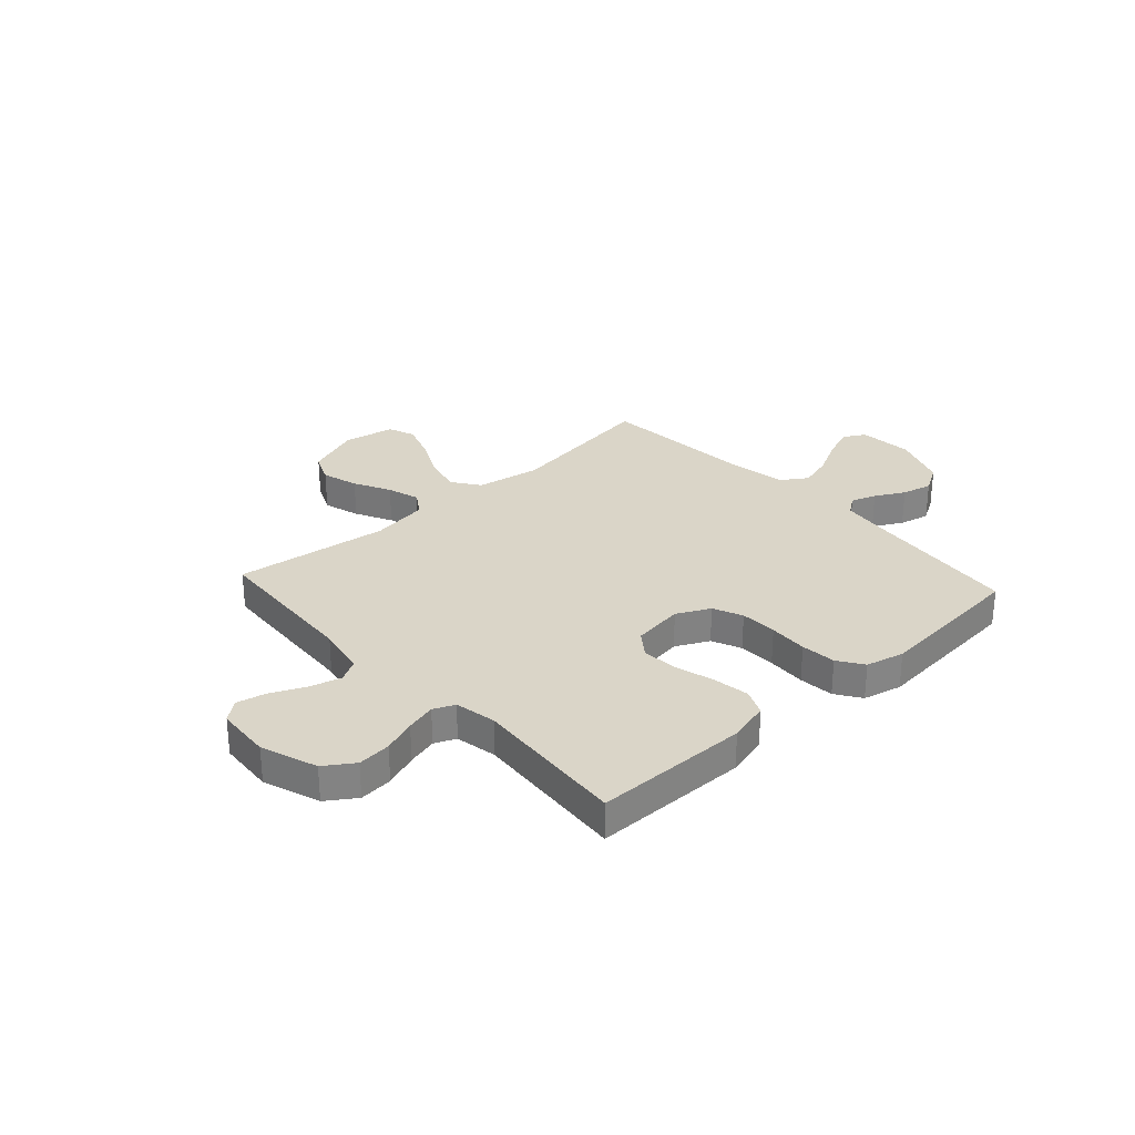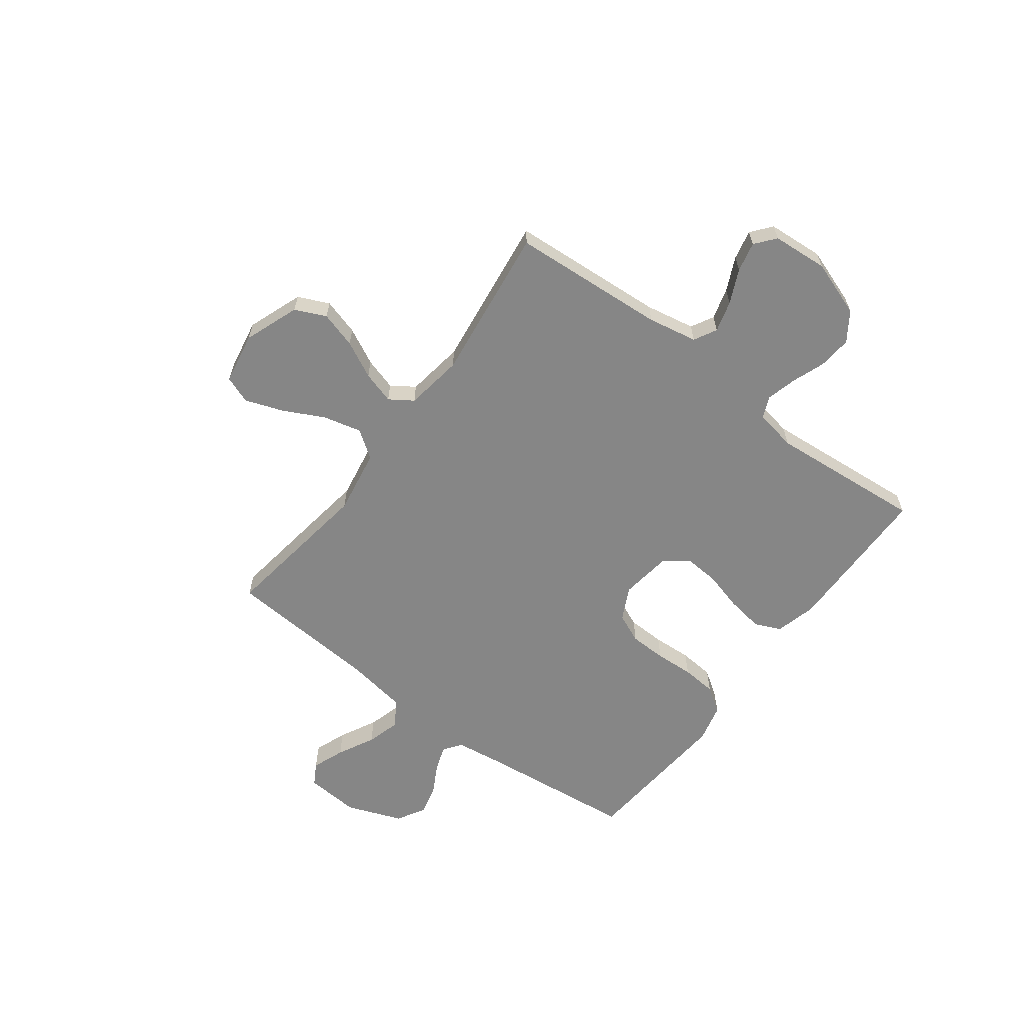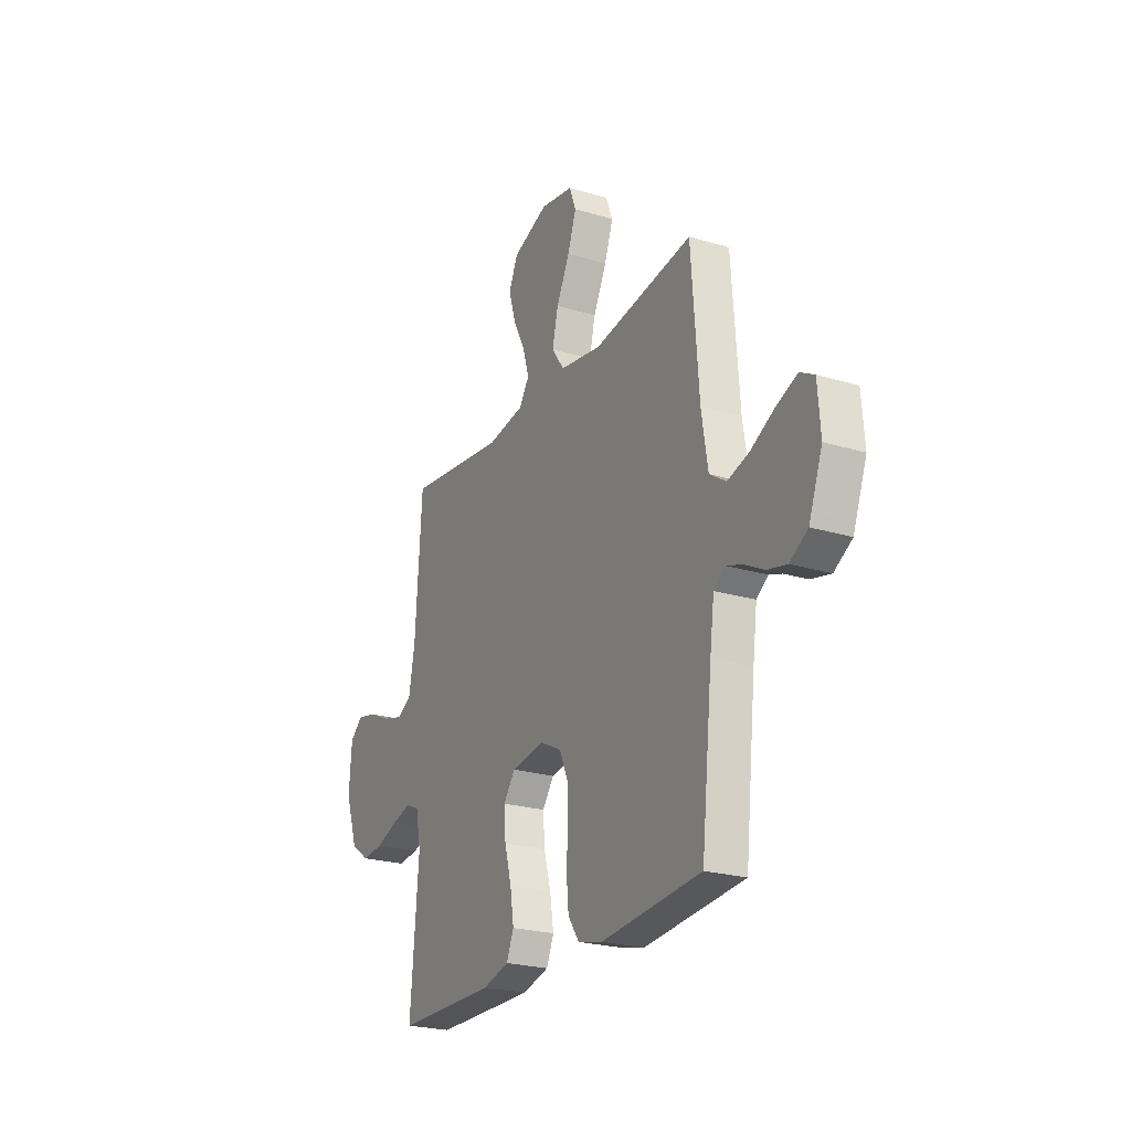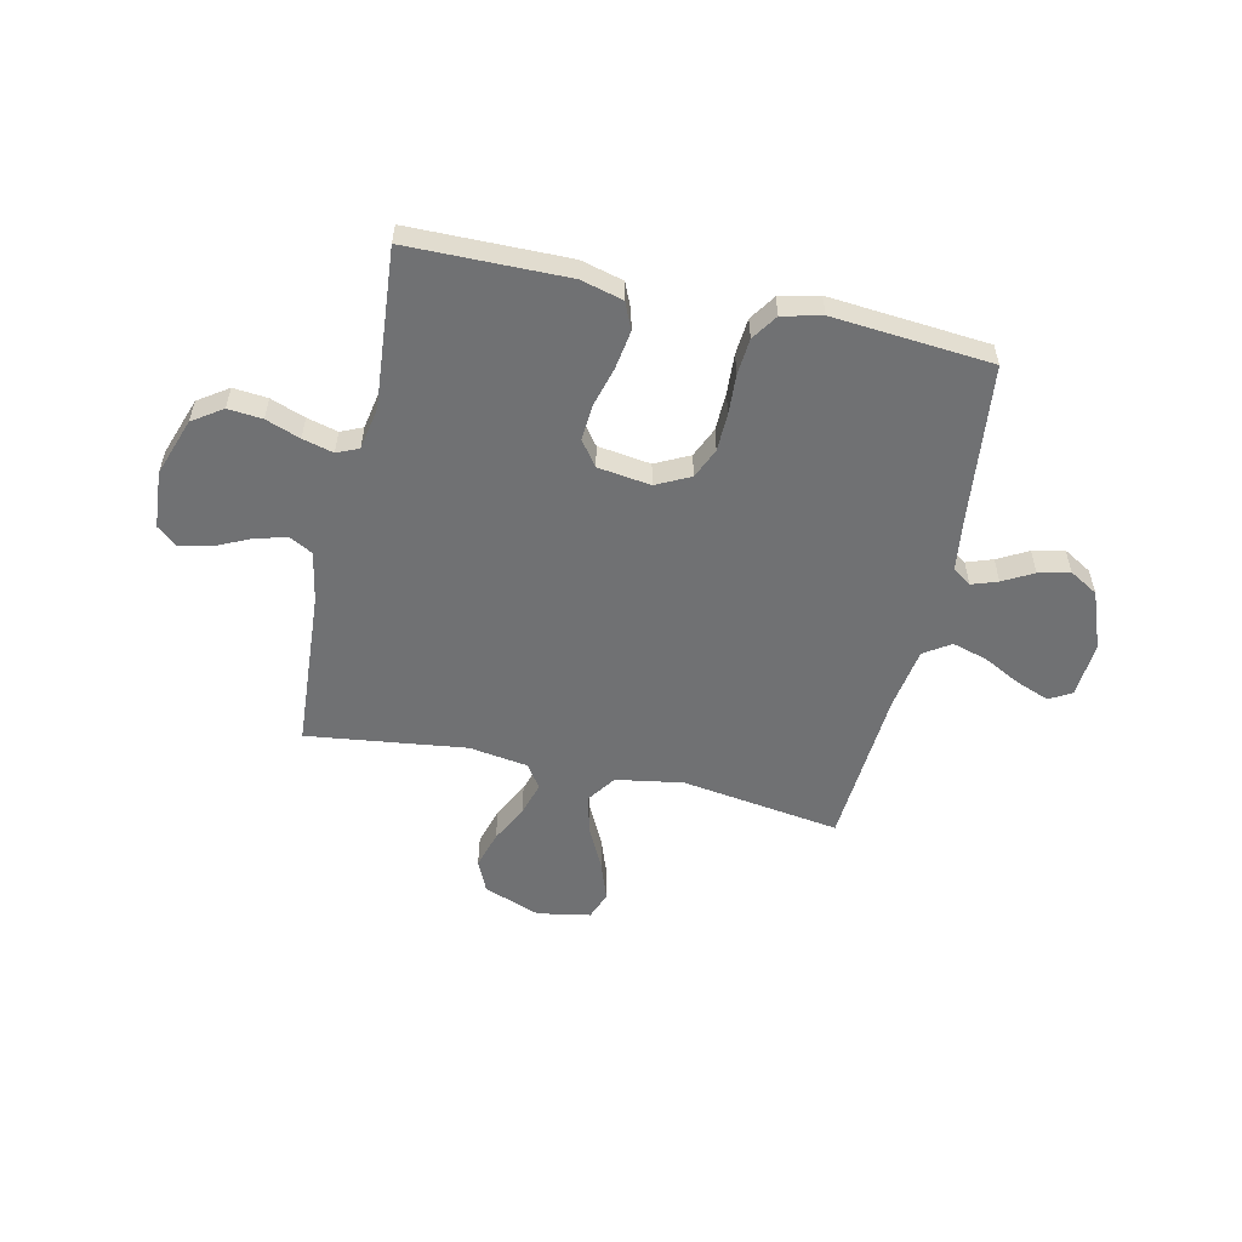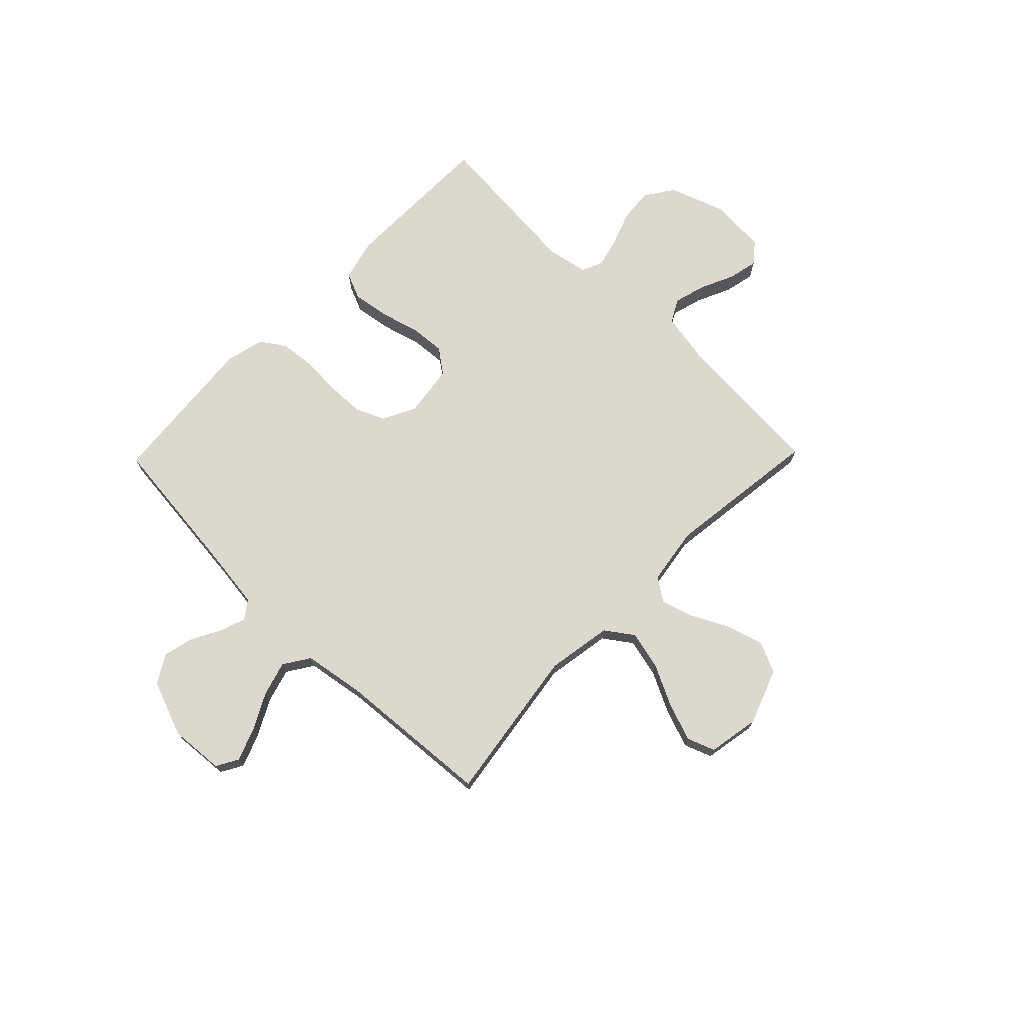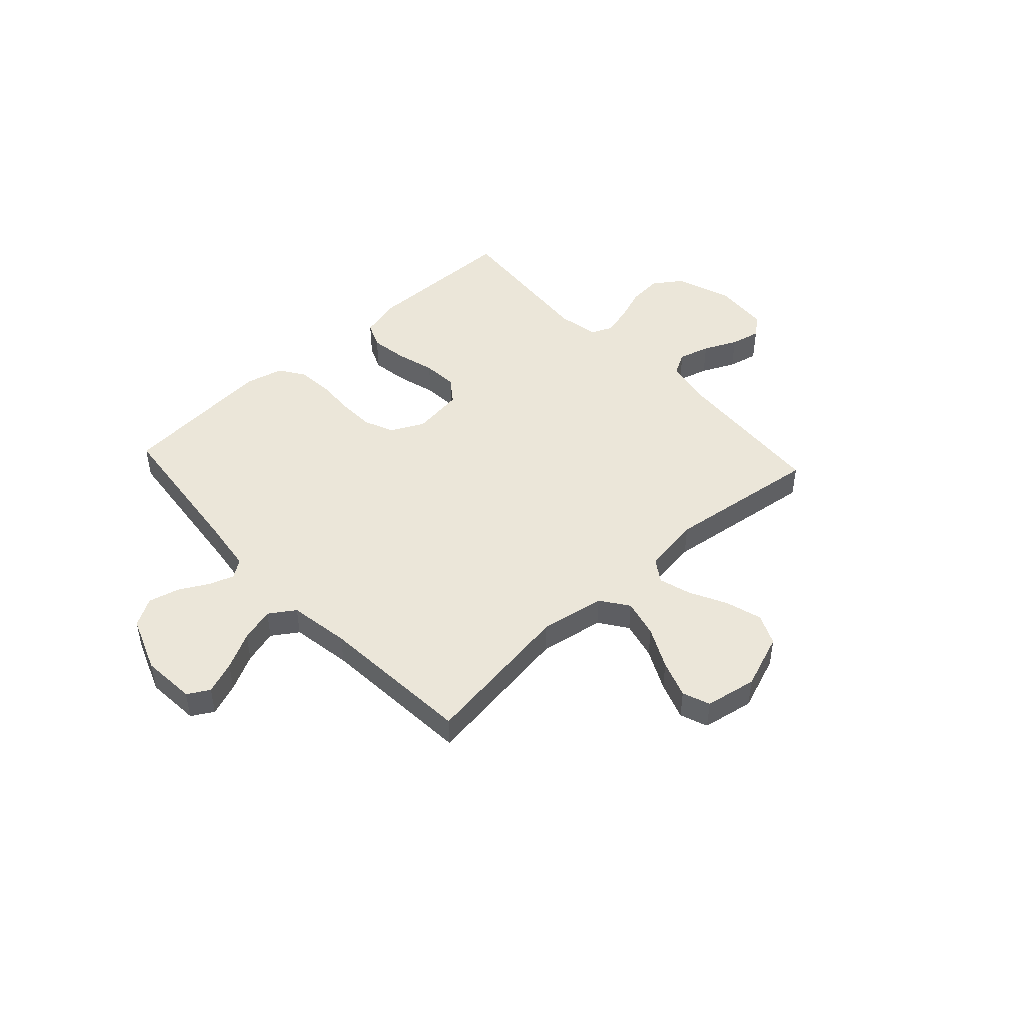
<metadata>
{"format":"obj","ext":"obj","renderer":"f3d","projection":"perspective","resolution":1024,"background":"white","views":[{"elev":29.3,"azim":137.6,"up":"+Y"},{"elev":-62.2,"azim":53.2,"up":"+Y"},{"elev":-23.7,"azim":-116.8,"up":"+Z"},{"elev":-55.2,"azim":167.5,"up":"+Y"},{"elev":72.4,"azim":-45.8,"up":"+Y"},{"elev":46.7,"azim":-42.6,"up":"+Y"}]}
</metadata>
<code>
v 0.5 0.07 -0.5
v 0.2 0.07 -0.503
v 0.12 0.07 -0.482
v 0.098 0.07 -0.431
v 0.109 0.07 -0.36
v 0.13 0.07 -0.284
v 0.135 0.07 -0.216
v 0.1 0.07 -0.169
v 0 0.07 -0.155
v -0.064 0.07 -0.187
v -0.089 0.07 -0.244
v -0.091 0.07 -0.316
v -0.087 0.07 -0.391
v -0.093 0.07 -0.459
v -0.126 0.07 -0.508
v -0.2 0.07 -0.526
v -0.5 0.07 -0.5
v -0.533 0.07 -0.2
v -0.546 0.07 -0.103
v -0.581 0.07 -0.078
v -0.63 0.07 -0.095
v -0.687 0.07 -0.126
v -0.746 0.07 -0.14
v -0.8 0.07 -0.108
v -0.841 0.07 0
v -0.833 0.07 0.105
v -0.791 0.07 0.129
v -0.728 0.07 0.105
v -0.657 0.07 0.068
v -0.591 0.07 0.049
v -0.541 0.07 0.082
v -0.522 0.07 0.2
v -0.5 0.07 0.5
v -0.2 0.07 0.456
v -0.074 0.07 0.477
v -0.036 0.07 0.531
v -0.054 0.07 0.605
v -0.094 0.07 0.685
v -0.12 0.07 0.758
v -0.1 0.07 0.811
v 0 0.07 0.829
v 0.107 0.07 0.789
v 0.134 0.07 0.729
v 0.113 0.07 0.658
v 0.077 0.07 0.587
v 0.058 0.07 0.524
v 0.088 0.07 0.479
v 0.2 0.07 0.462
v 0.5 0.07 0.5
v 0.52 0.07 0.2
v 0.538 0.07 0.104
v 0.582 0.07 0.08
v 0.643 0.07 0.097
v 0.708 0.07 0.127
v 0.766 0.07 0.14
v 0.805 0.07 0.108
v 0.813 0.07 0
v 0.775 0.07 -0.109
v 0.719 0.07 -0.147
v 0.654 0.07 -0.141
v 0.589 0.07 -0.117
v 0.531 0.07 -0.102
v 0.49 0.07 -0.12
v 0.475 0.07 -0.2
v 0.5 0 -0.5
v 0.2 0 -0.503
v 0.12 0 -0.482
v 0.098 0 -0.431
v 0.109 0 -0.36
v 0.13 0 -0.284
v 0.135 0 -0.216
v 0.1 0 -0.169
v 0 0 -0.155
v -0.064 0 -0.187
v -0.089 0 -0.244
v -0.091 0 -0.316
v -0.087 0 -0.391
v -0.093 0 -0.459
v -0.126 0 -0.508
v -0.2 0 -0.526
v -0.5 0 -0.5
v -0.533 0 -0.2
v -0.546 0 -0.103
v -0.581 0 -0.078
v -0.63 0 -0.095
v -0.687 0 -0.126
v -0.746 0 -0.14
v -0.8 0 -0.108
v -0.841 0 0
v -0.833 0 0.105
v -0.791 0 0.129
v -0.728 0 0.105
v -0.657 0 0.068
v -0.591 0 0.049
v -0.541 0 0.082
v -0.522 0 0.2
v -0.5 0 0.5
v -0.2 0 0.456
v -0.074 0 0.477
v -0.036 0 0.531
v -0.054 0 0.605
v -0.094 0 0.685
v -0.12 0 0.758
v -0.1 0 0.811
v 0 0 0.829
v 0.107 0 0.789
v 0.134 0 0.729
v 0.113 0 0.658
v 0.077 0 0.587
v 0.058 0 0.524
v 0.088 0 0.479
v 0.2 0 0.462
v 0.5 0 0.5
v 0.52 0 0.2
v 0.538 0 0.104
v 0.582 0 0.08
v 0.643 0 0.097
v 0.708 0 0.127
v 0.766 0 0.14
v 0.805 0 0.108
v 0.813 0 0
v 0.775 0 -0.109
v 0.719 0 -0.147
v 0.654 0 -0.141
v 0.589 0 -0.117
v 0.531 0 -0.102
v 0.49 0 -0.12
v 0.475 0 -0.2
f 58 59 60 61
f 58 61 62
f 57 58 62
f 56 57 62
f 53 54 55 56
f 52 53 56 62
f 51 52 62 63
f 48 49 50
f 47 48 50 51
f 42 43 44 45
f 42 45 46
f 41 42 46
f 40 41 46
f 37 38 39 40
f 36 37 40 46
f 35 36 46 47
f 32 33 34
f 31 32 34 35
f 26 27 28 29
f 26 29 30
f 25 26 30
f 24 25 30
f 21 22 23 24
f 20 21 24 30
f 19 20 30 31
f 15 16 17 18
f 12 13 14 15
f 11 12 15 18
f 10 11 18 19
f 3 4 5 6
f 3 6 7
f 64 1 2 3
f 63 64 3 7
f 9 10 19 31
f 8 9 31 35
f 35 47 51 63
f 7 8 35 63
f 125 124 123 122
f 126 125 122
f 126 122 121
f 126 121 120
f 120 119 118 117
f 126 120 117 116
f 127 126 116 115
f 114 113 112
f 115 114 112 111
f 109 108 107 106
f 110 109 106
f 110 106 105
f 110 105 104
f 104 103 102 101
f 110 104 101 100
f 111 110 100 99
f 98 97 96
f 99 98 96 95
f 93 92 91 90
f 94 93 90
f 94 90 89
f 94 89 88
f 88 87 86 85
f 94 88 85 84
f 95 94 84 83
f 82 81 80 79
f 79 78 77 76
f 82 79 76 75
f 83 82 75 74
f 70 69 68 67
f 71 70 67
f 67 66 65 128
f 71 67 128 127
f 95 83 74 73
f 99 95 73 72
f 127 115 111 99
f 127 99 72 71
f 1 65 66 2
f 2 66 67 3
f 3 67 68 4
f 4 68 69 5
f 5 69 70 6
f 6 70 71 7
f 7 71 72 8
f 8 72 73 9
f 9 73 74 10
f 10 74 75 11
f 11 75 76 12
f 12 76 77 13
f 13 77 78 14
f 14 78 79 15
f 15 79 80 16
f 16 80 81 17
f 17 81 82 18
f 18 82 83 19
f 19 83 84 20
f 20 84 85 21
f 21 85 86 22
f 22 86 87 23
f 23 87 88 24
f 24 88 89 25
f 25 89 90 26
f 26 90 91 27
f 27 91 92 28
f 28 92 93 29
f 29 93 94 30
f 30 94 95 31
f 31 95 96 32
f 32 96 97 33
f 33 97 98 34
f 34 98 99 35
f 35 99 100 36
f 36 100 101 37
f 37 101 102 38
f 38 102 103 39
f 39 103 104 40
f 40 104 105 41
f 41 105 106 42
f 42 106 107 43
f 43 107 108 44
f 44 108 109 45
f 45 109 110 46
f 46 110 111 47
f 47 111 112 48
f 48 112 113 49
f 49 113 114 50
f 50 114 115 51
f 51 115 116 52
f 52 116 117 53
f 53 117 118 54
f 54 118 119 55
f 55 119 120 56
f 56 120 121 57
f 57 121 122 58
f 58 122 123 59
f 59 123 124 60
f 60 124 125 61
f 61 125 126 62
f 62 126 127 63
f 63 127 128 64
f 64 128 65 1

</code>
